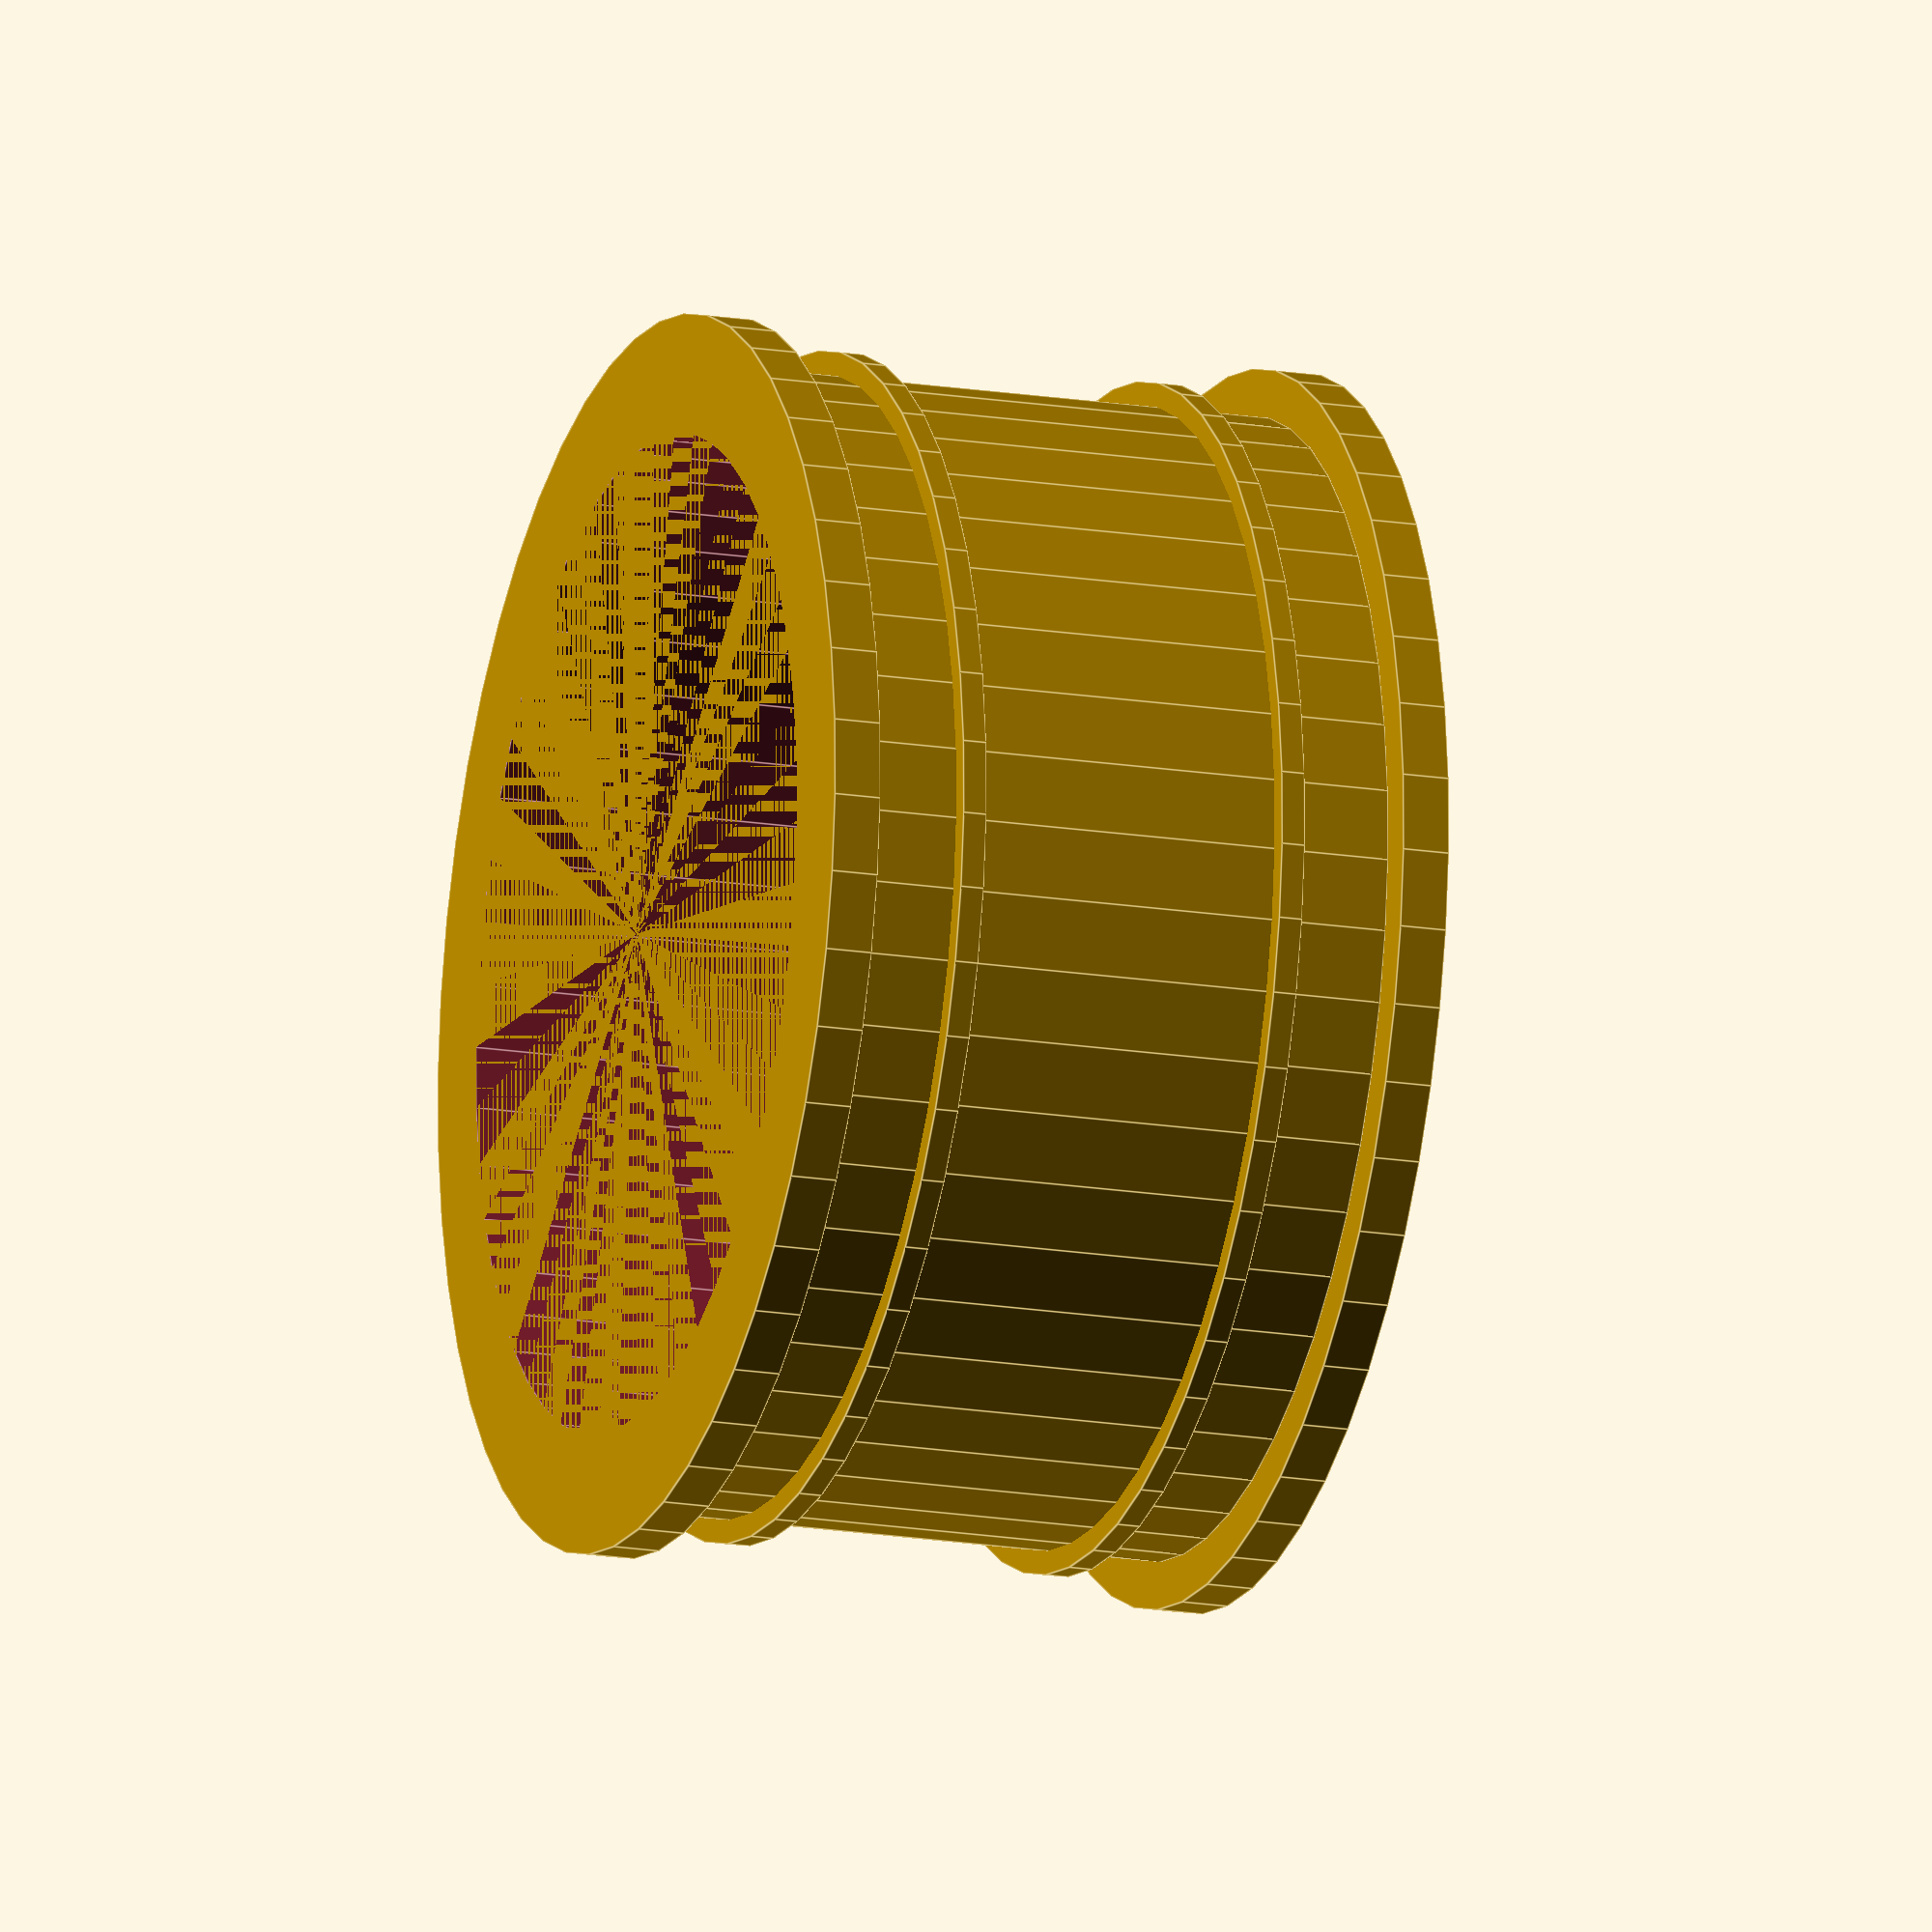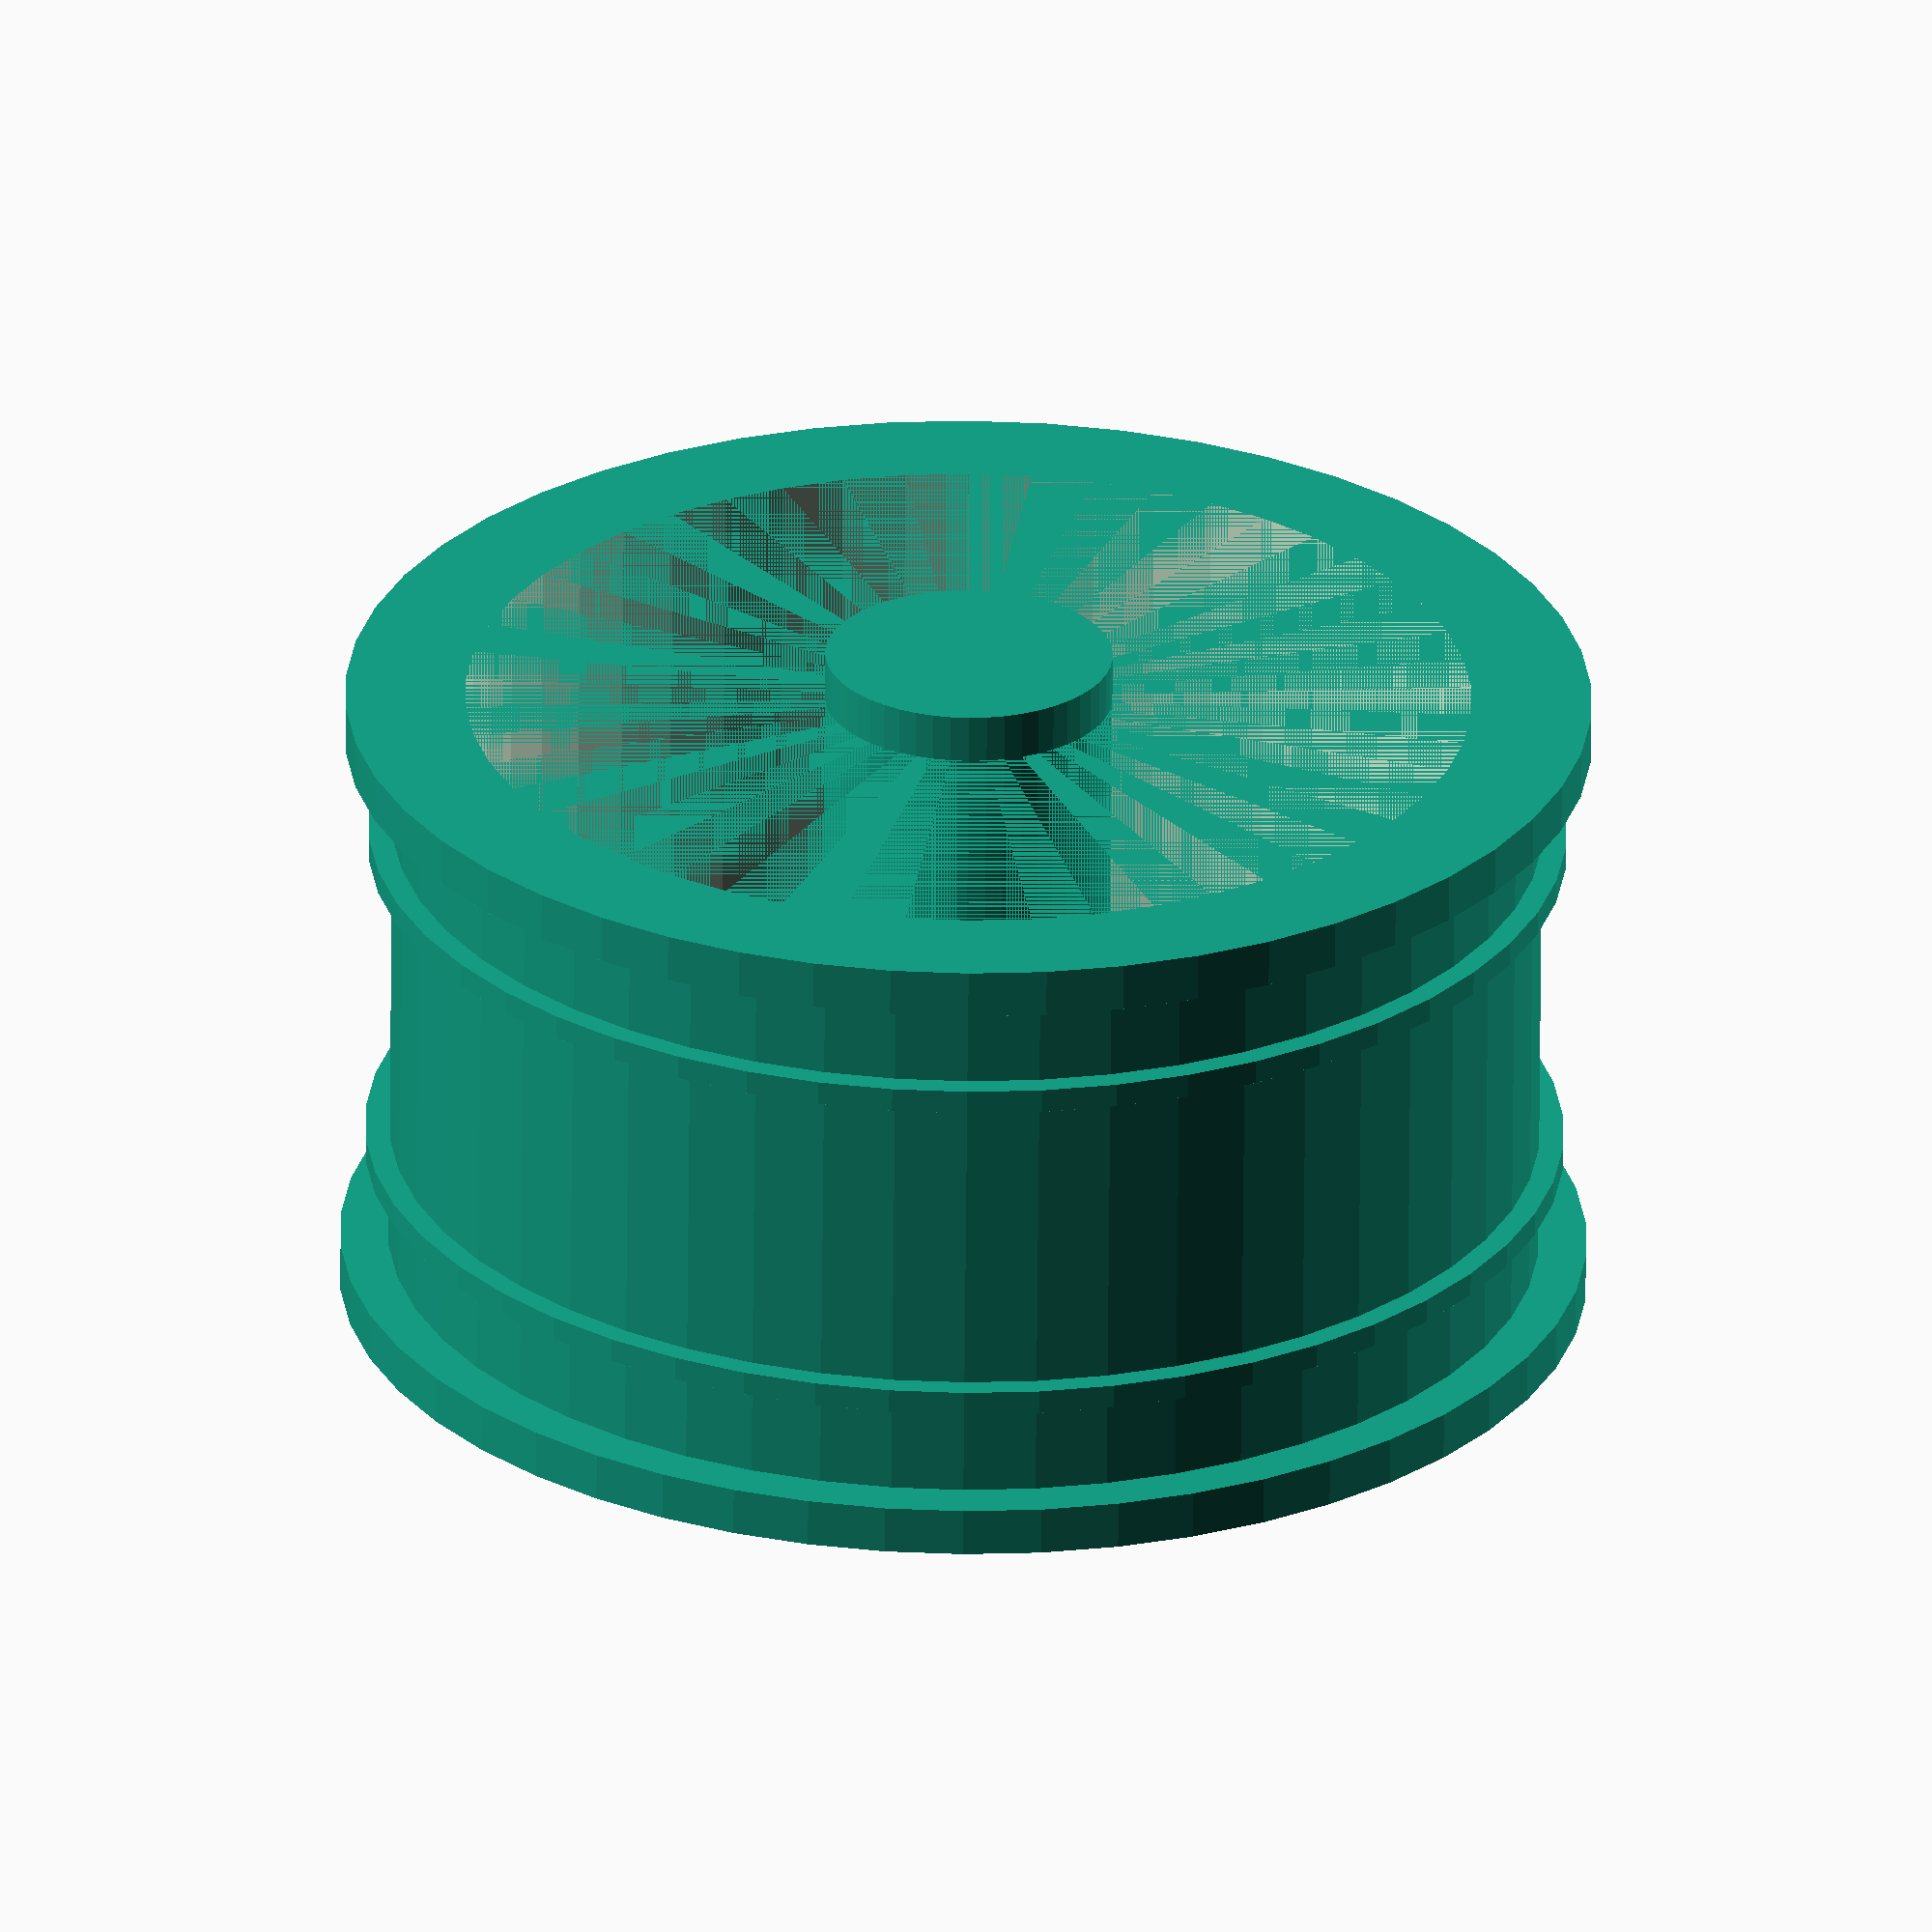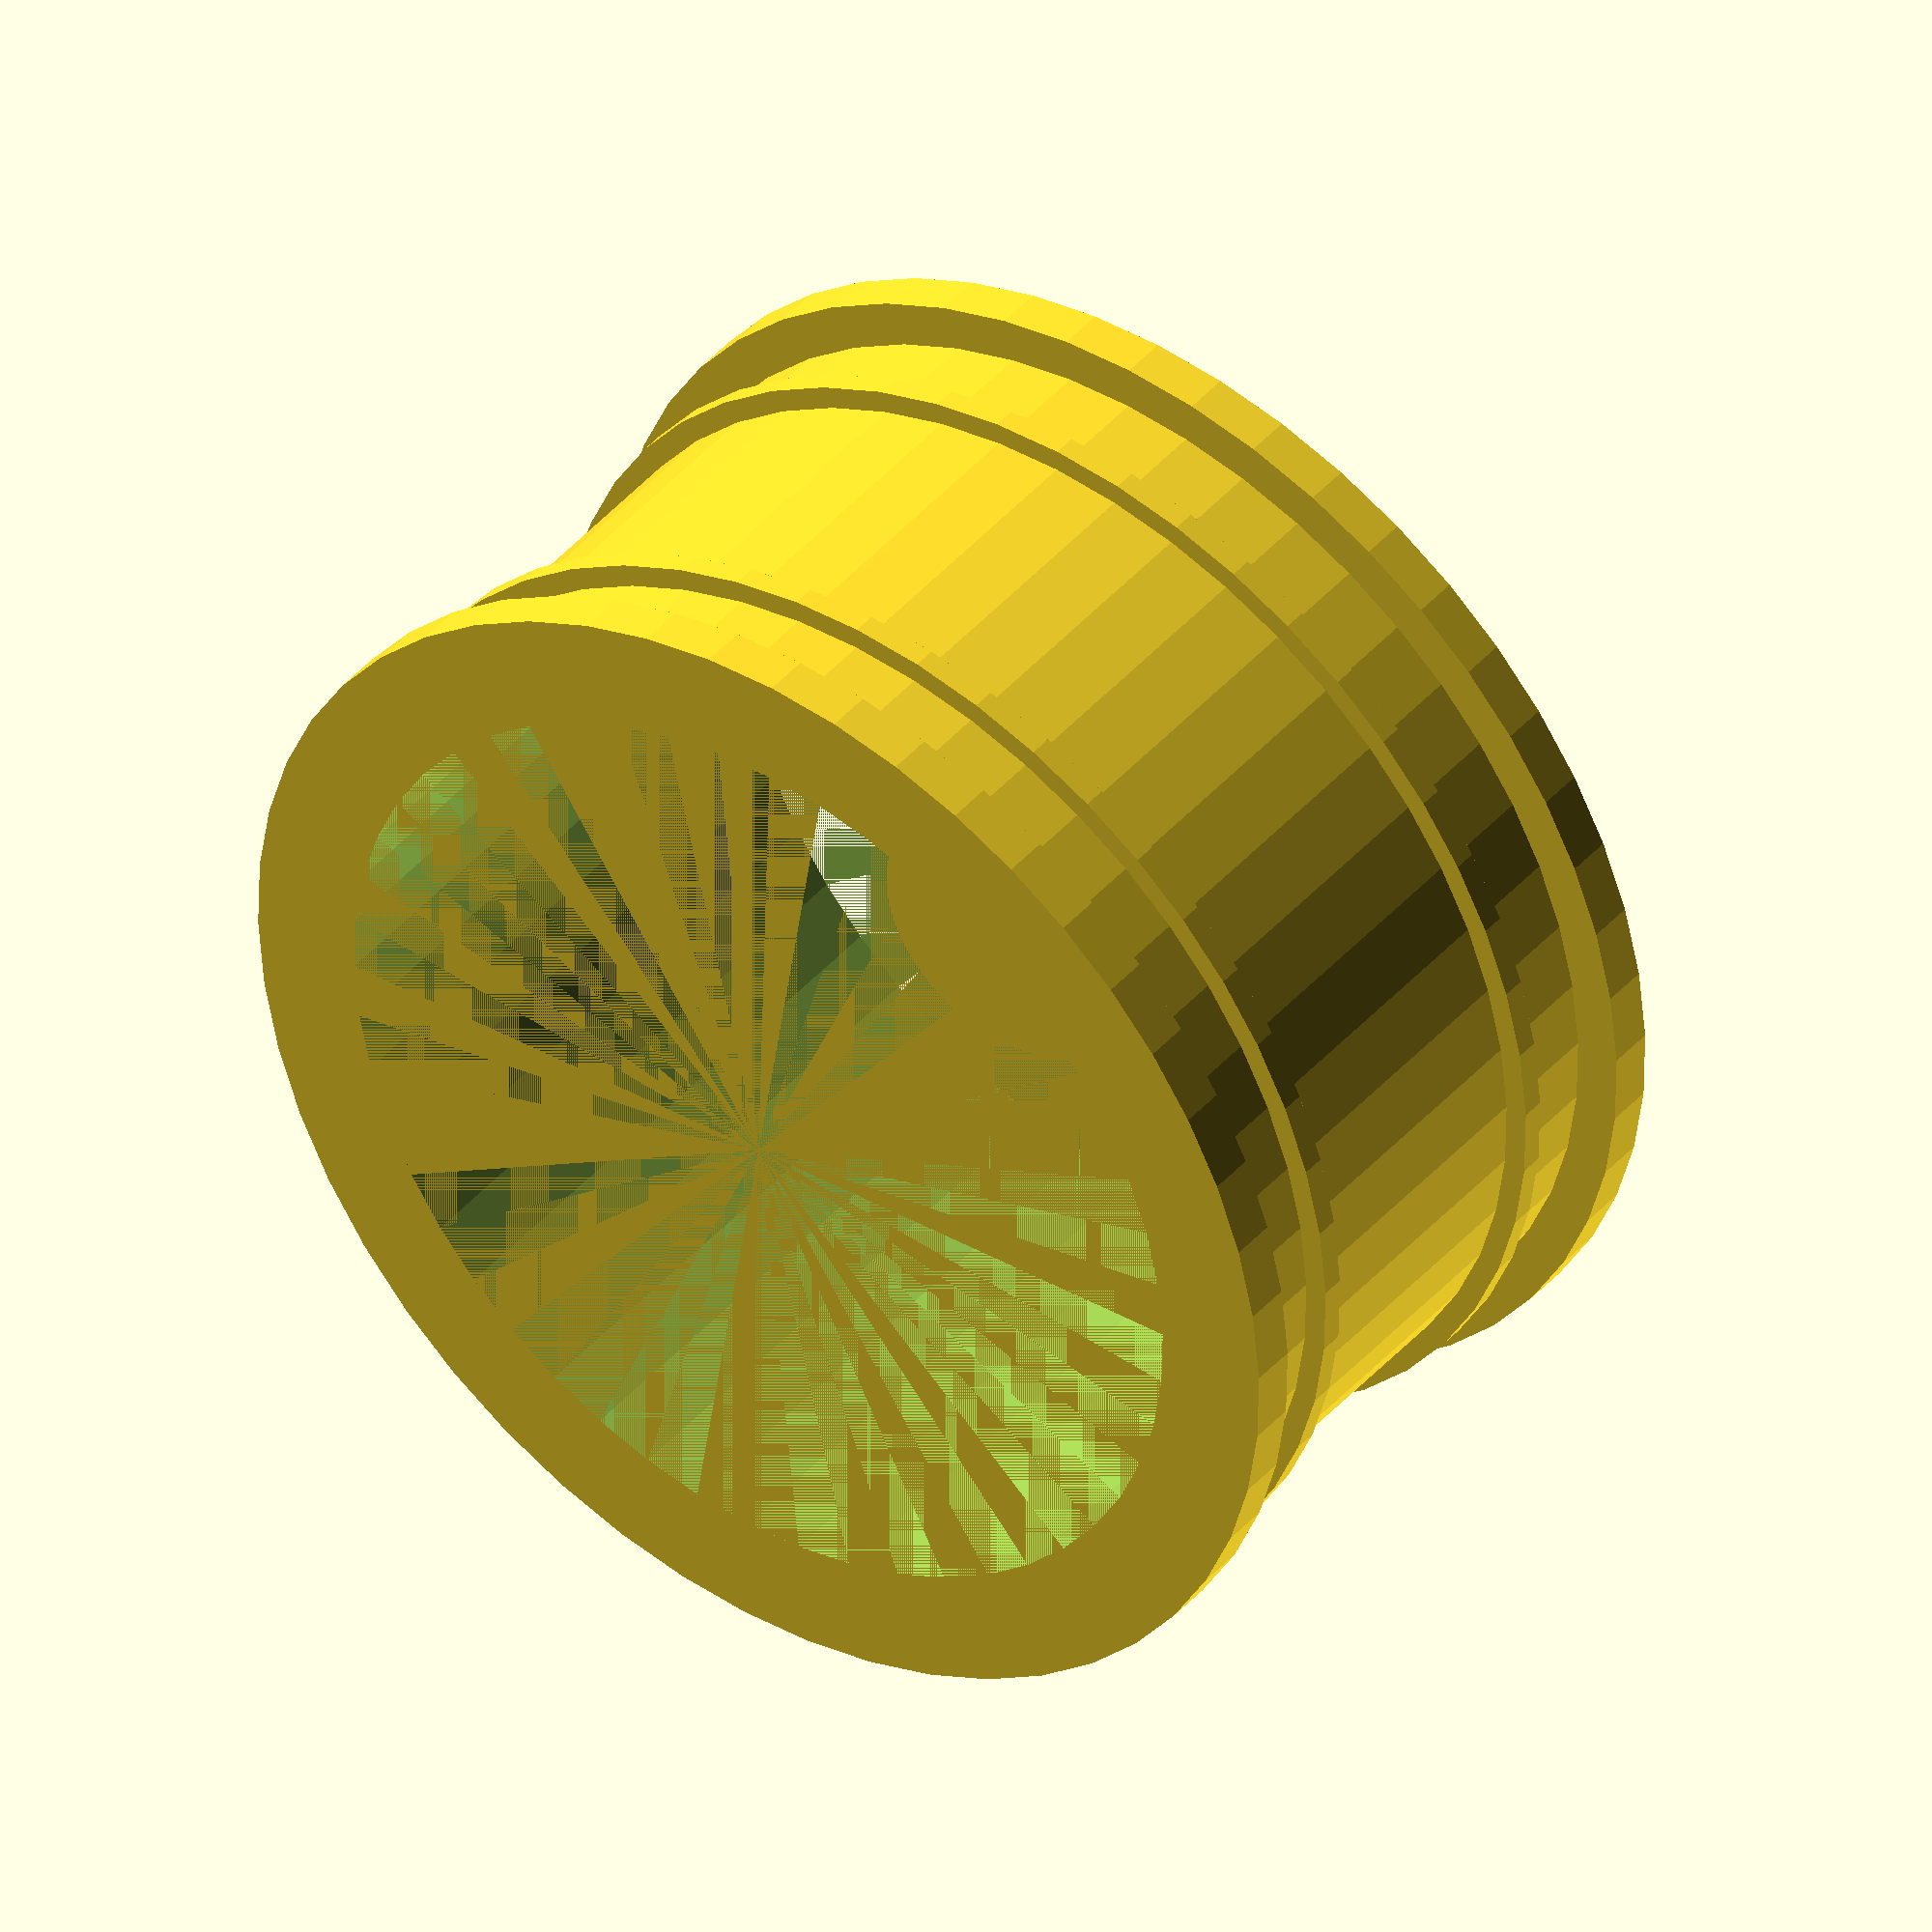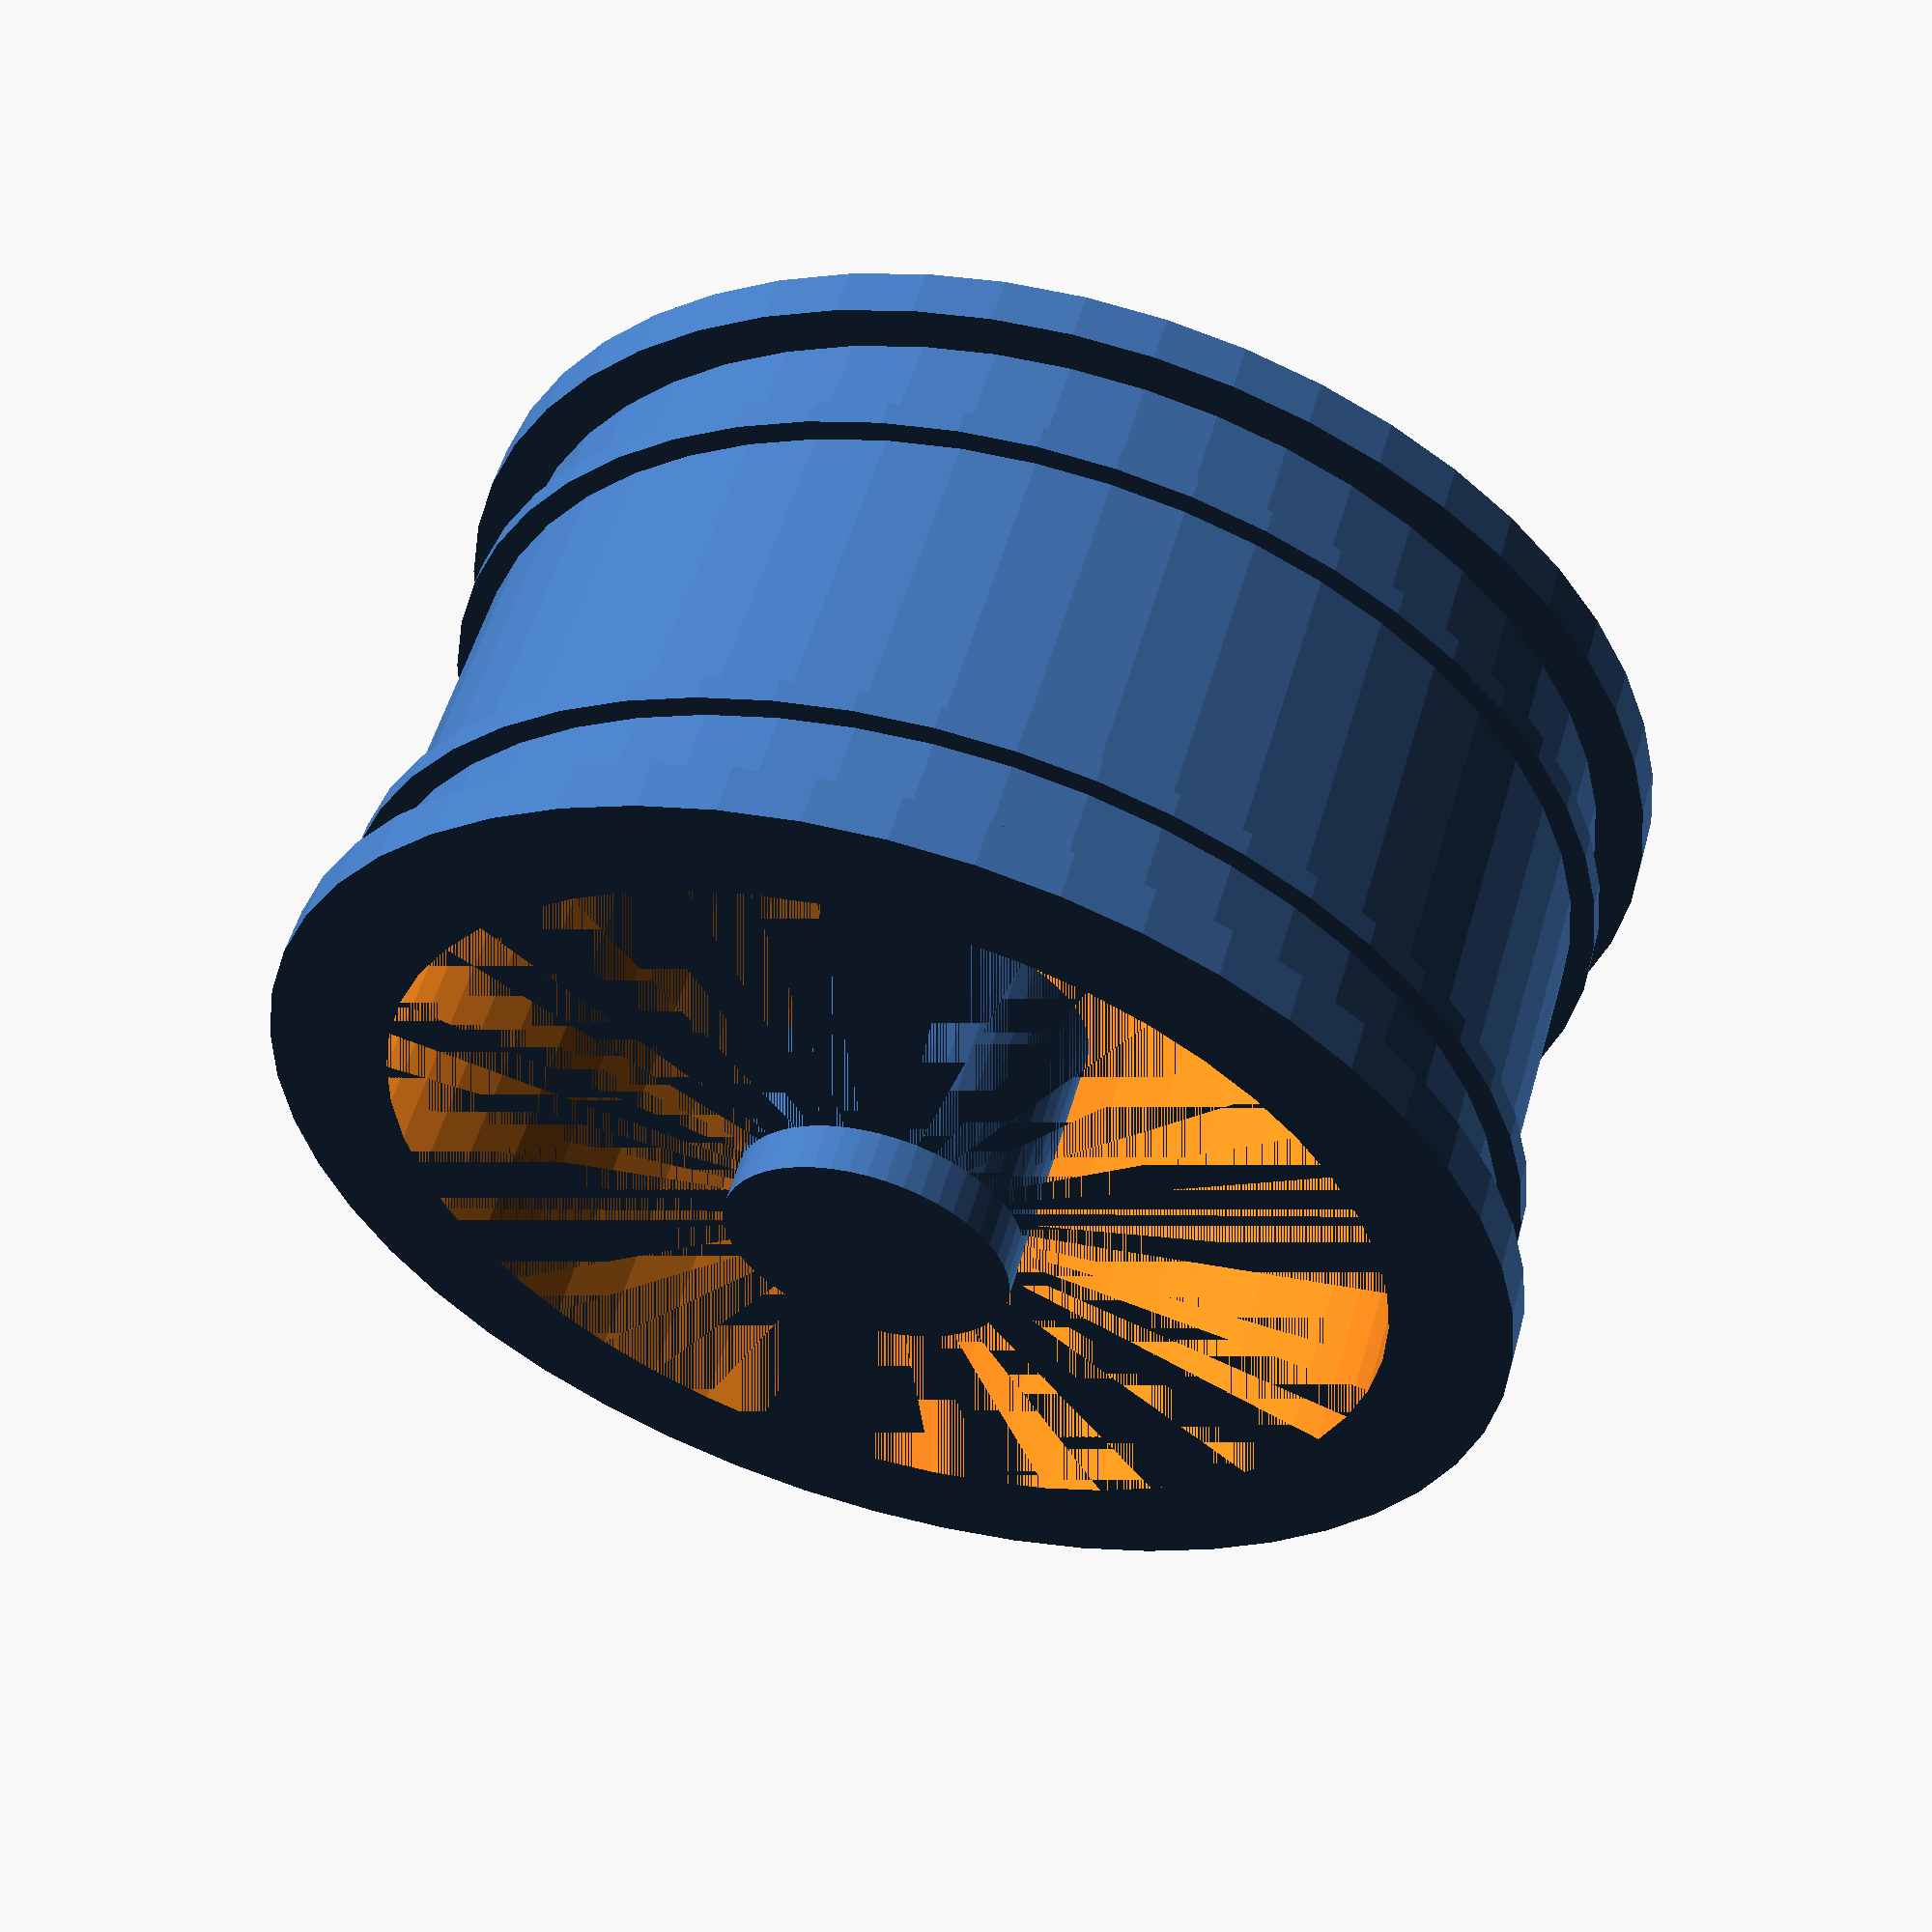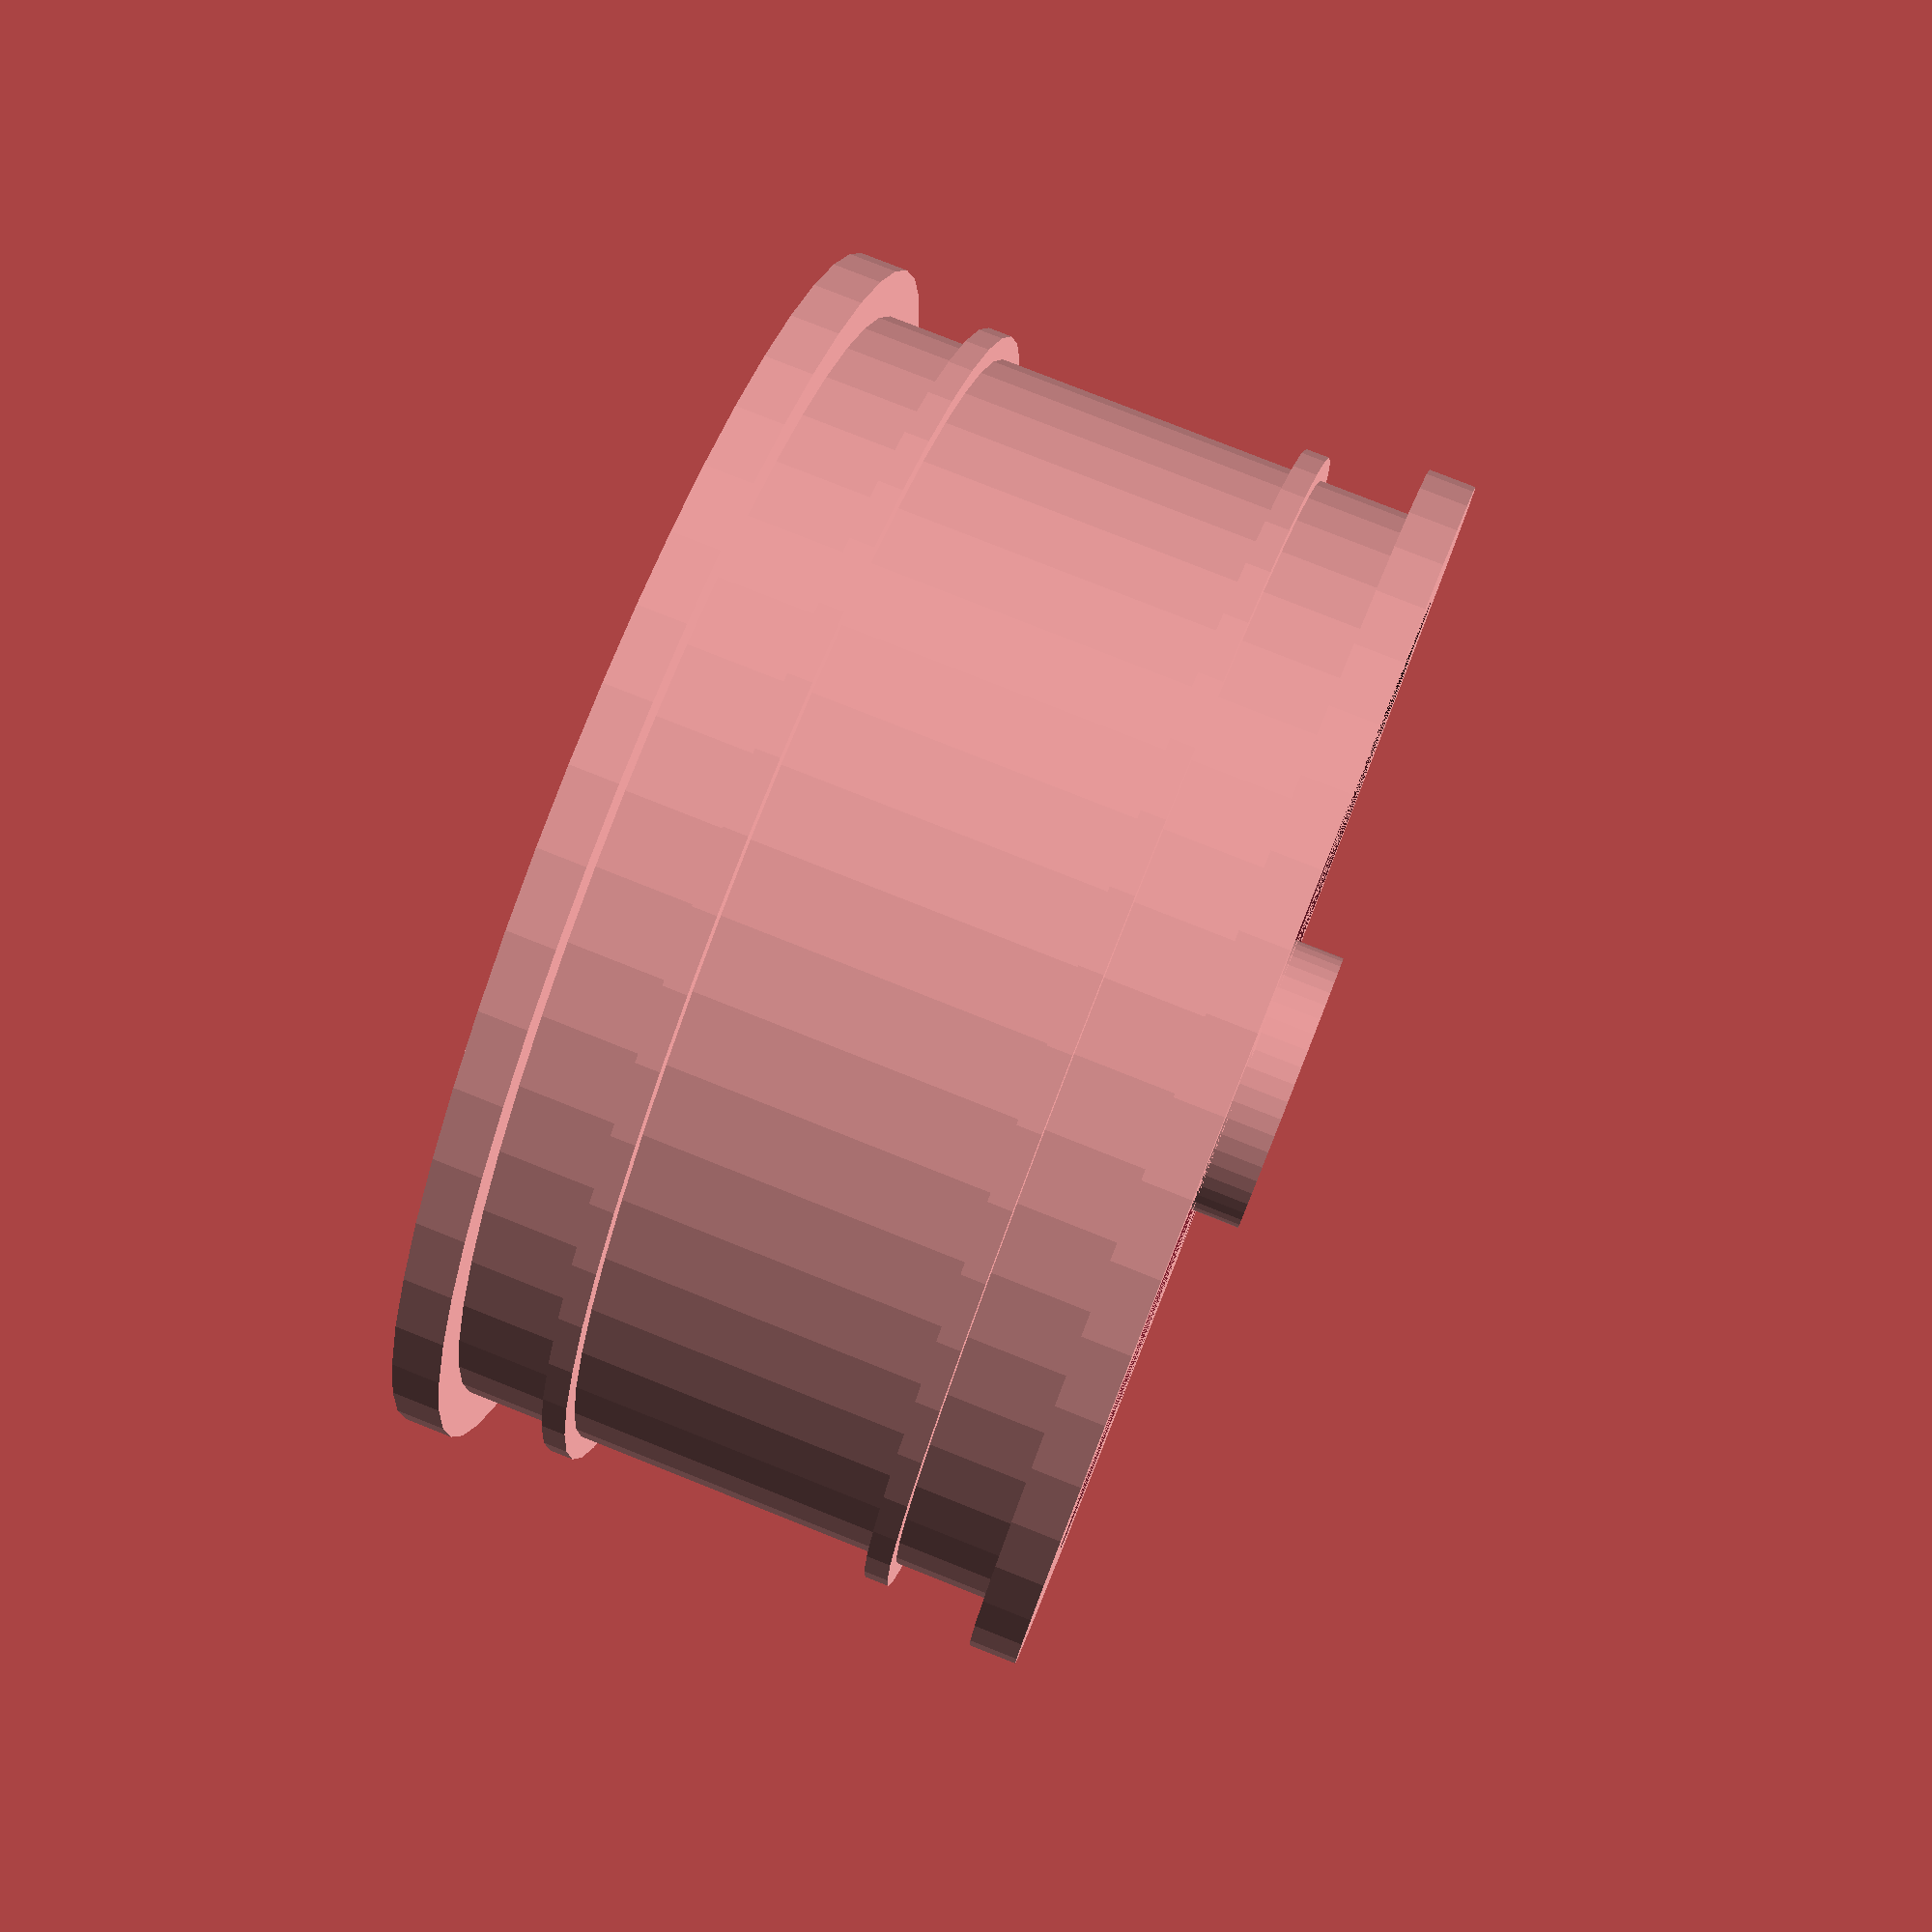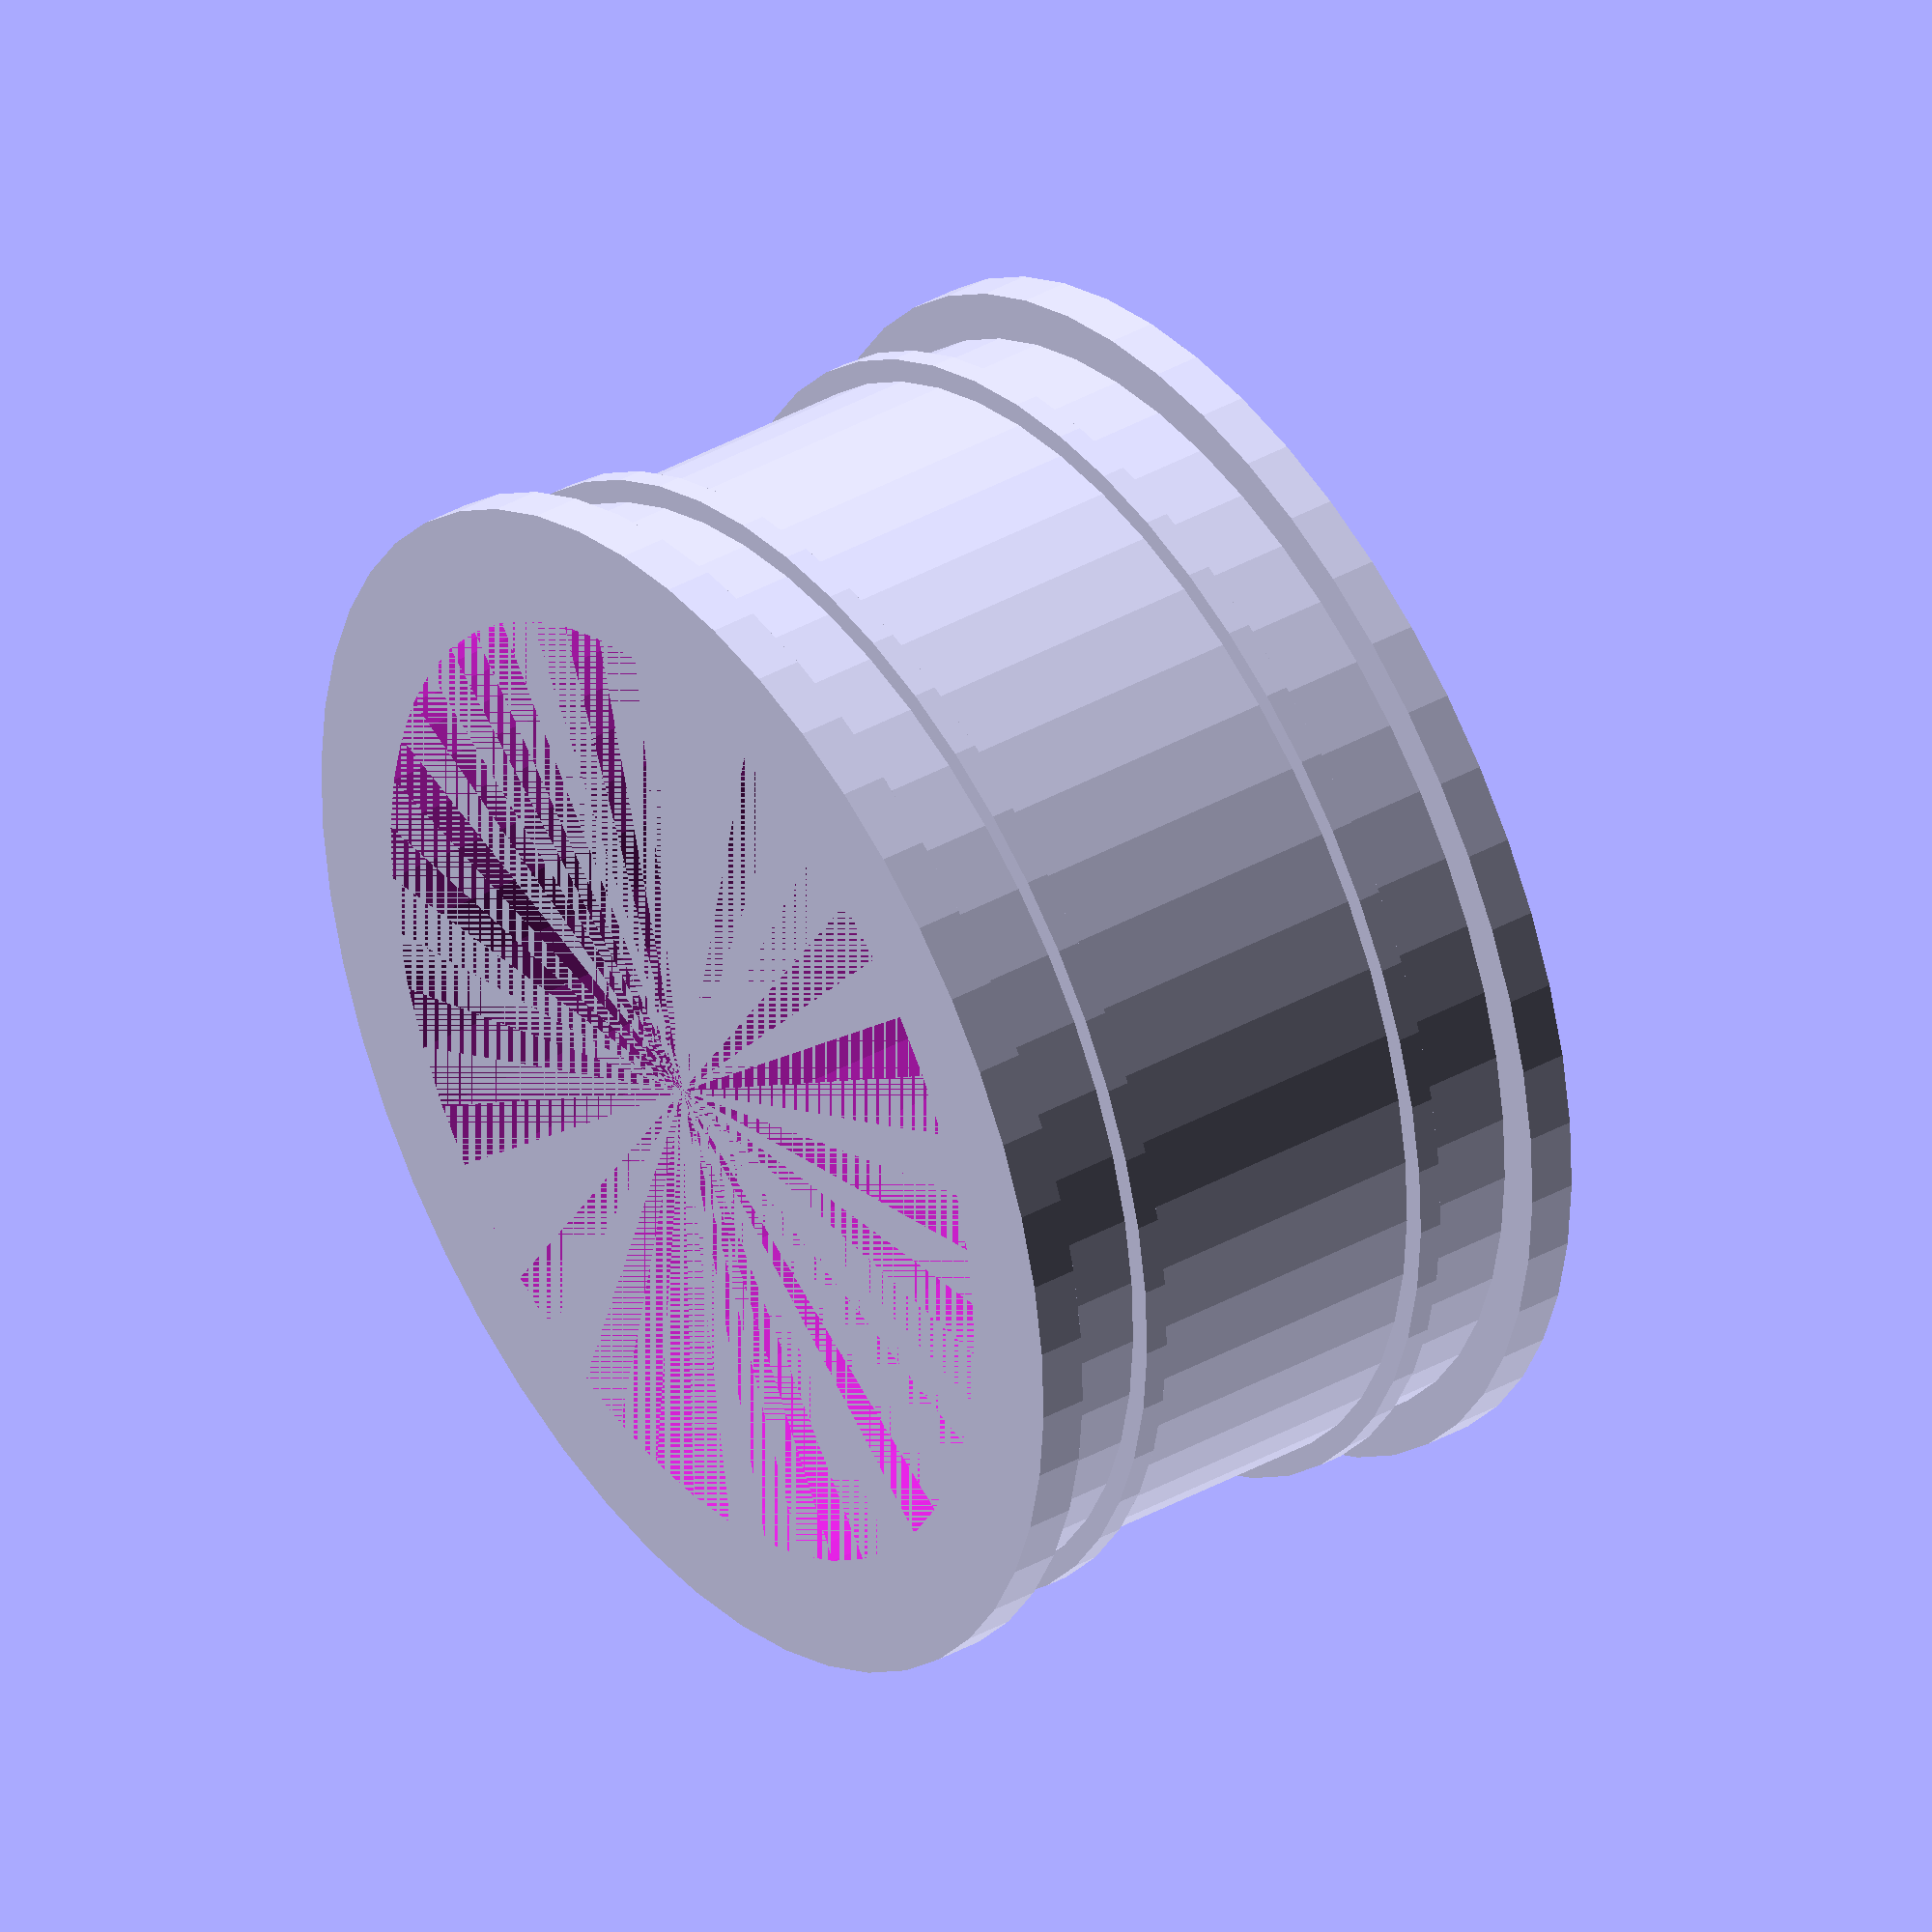
<openscad>
// DP parametric wheel
// May 2019. David Price
//
// parametric wheel for a polebot
// initial design is to fit gearmotor tyres
//
// v0.2,  190704 added tyre retention ribs
// v0.1,  190611 initial design to test fit with tyres
//
// wheel parameters
diameter = 48;
width = 27;
thick = 3;
rim_high = 2;
rim_wide = 2;

// hub parameters
hub_inset = 10;
hub_height = 12;
hub_diameter = 12;
// tyre retention rib, offset from rim if greater than 0
rib_offset = 4;
rib_high = 1;
rib_wide = 1;

// derivations to make code simpler
$fn = 50;
dv_wheel_radius = diameter/2;
dv_rim_radius = dv_wheel_radius + rim_high;
dv_inside_radius = dv_wheel_radius - thick;

dv_hub_radius = hub_diameter/2;

dv_rib_radius = dv_wheel_radius + rib_high;

module wheel()
{
 difference() {
    union() {
        cylinder(r=dv_rim_radius, h=rim_wide);
        translate([0,0,rim_wide])
        cylinder(r=dv_wheel_radius, h=width-(rim_wide*2));
        translate([0,0,(width-rim_wide)])
        cylinder(r=dv_rim_radius, h=rim_wide);
        
        rib();

        }
    
    cylinder(r=dv_wheel_radius - thick, h=width);
    }
}

module rib() {
// if greater than zero add two ribs on the wheel to retain the tyre

if (rib_offset>0)
    {
        echo("rib offset is ", rib_offset);
 
        translate([0,0,rib_offset + rim_wide])
        cylinder(r=dv_rib_radius, h=rib_wide);
        translate([0,0,(width-rim_wide - (rib_offset + rib_wide))])
        cylinder(r=dv_rib_radius, h=rib_wide);
       
    }
}


module hub()
{
    translate([0,0,width-hub_inset])
    cylinder(r=dv_hub_radius, h=hub_height);
}

module spokes()
{
}

wheel();
hub();
</openscad>
<views>
elev=196.8 azim=357.1 roll=288.6 proj=o view=edges
elev=243.7 azim=219.6 roll=180.5 proj=o view=solid
elev=138.7 azim=146.1 roll=323.4 proj=o view=wireframe
elev=124.2 azim=257.1 roll=163.9 proj=p view=solid
elev=100.5 azim=33.3 roll=248.3 proj=p view=wireframe
elev=141.7 azim=344.2 roll=305.4 proj=o view=solid
</views>
